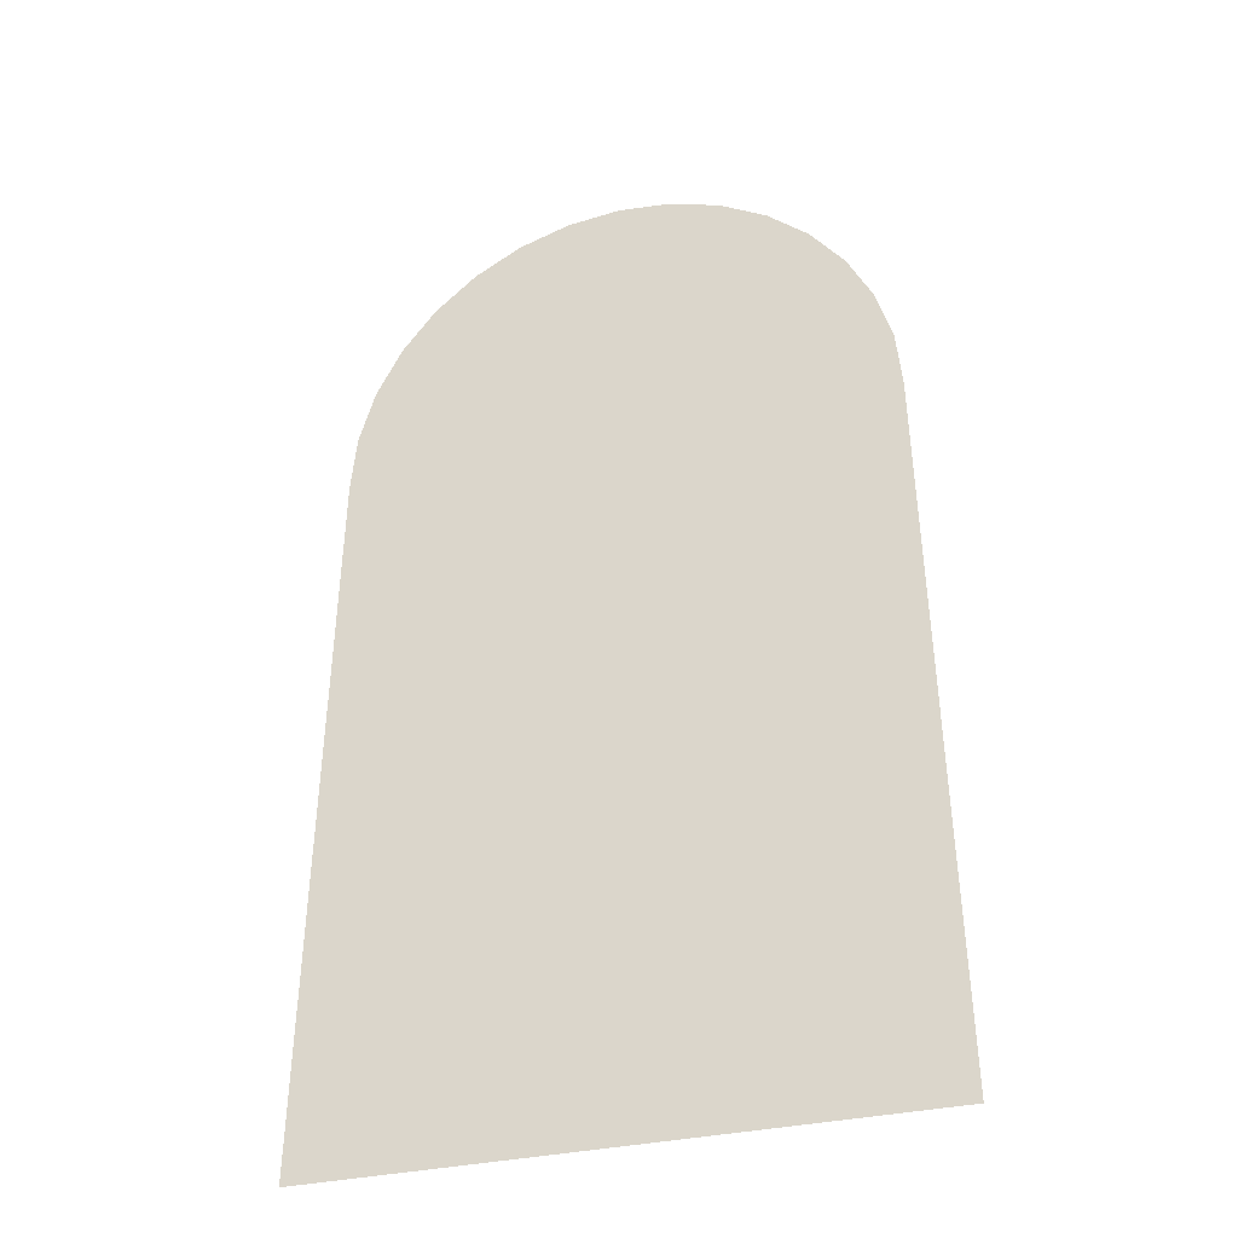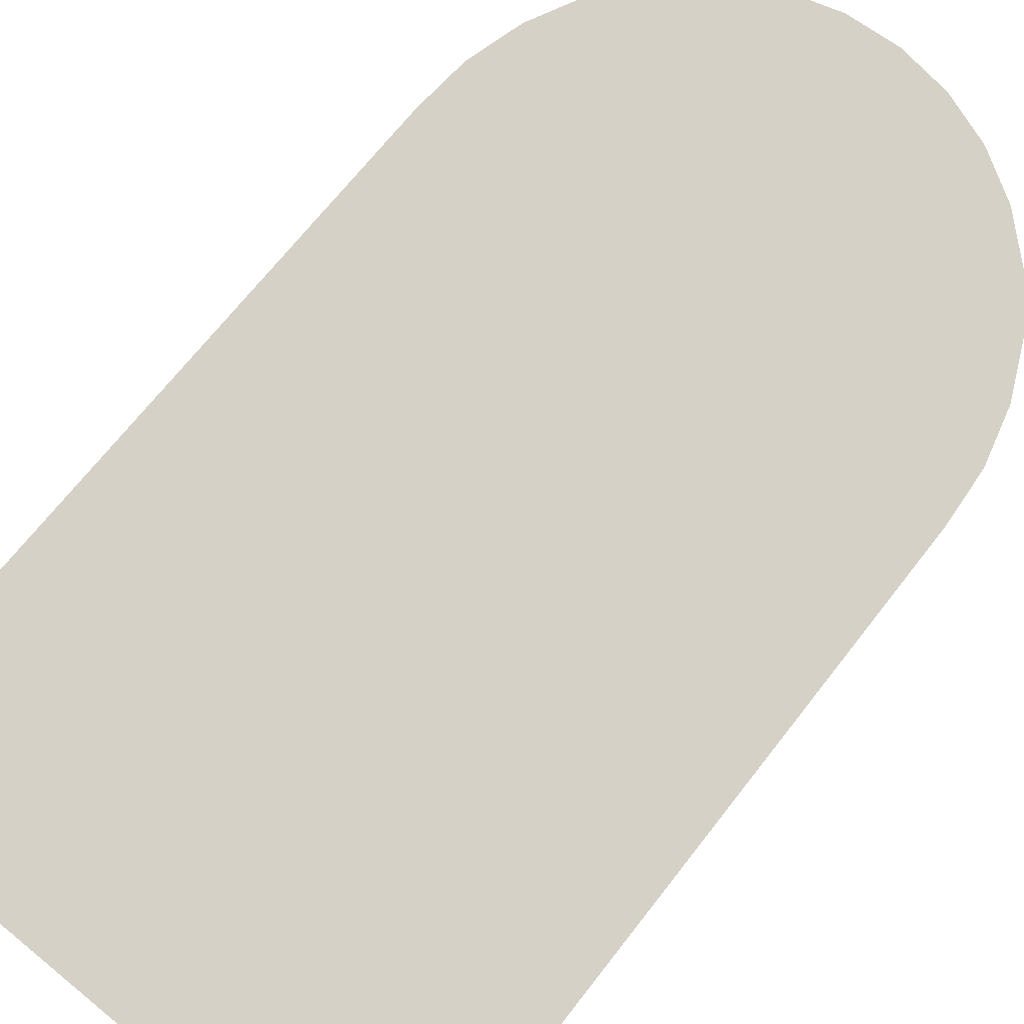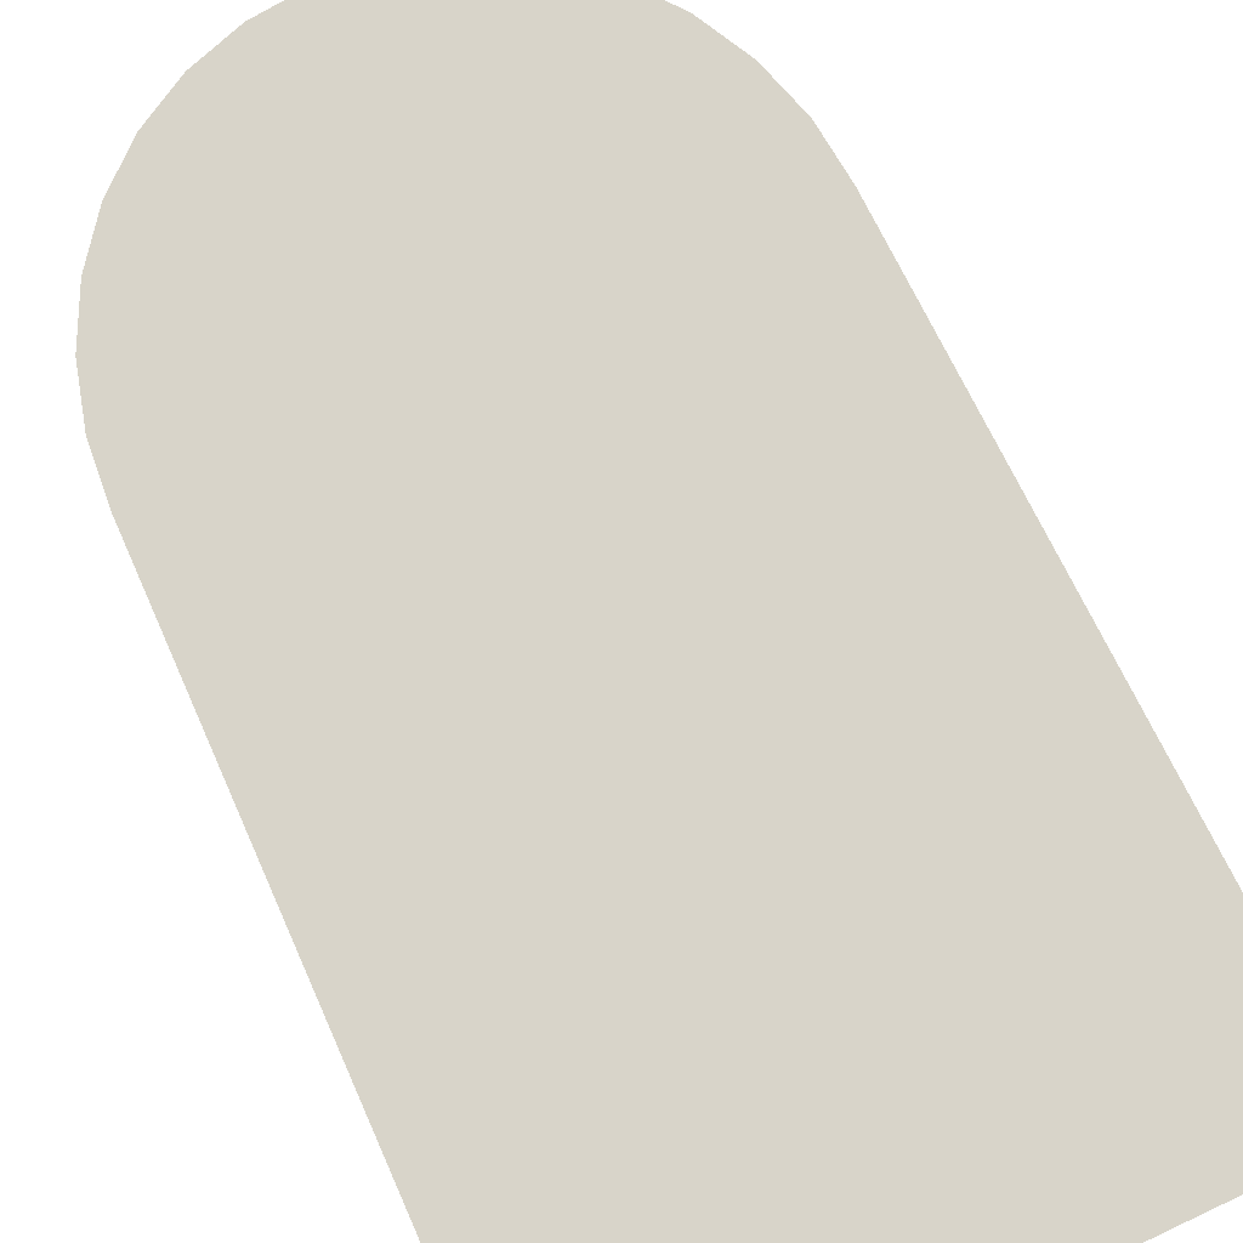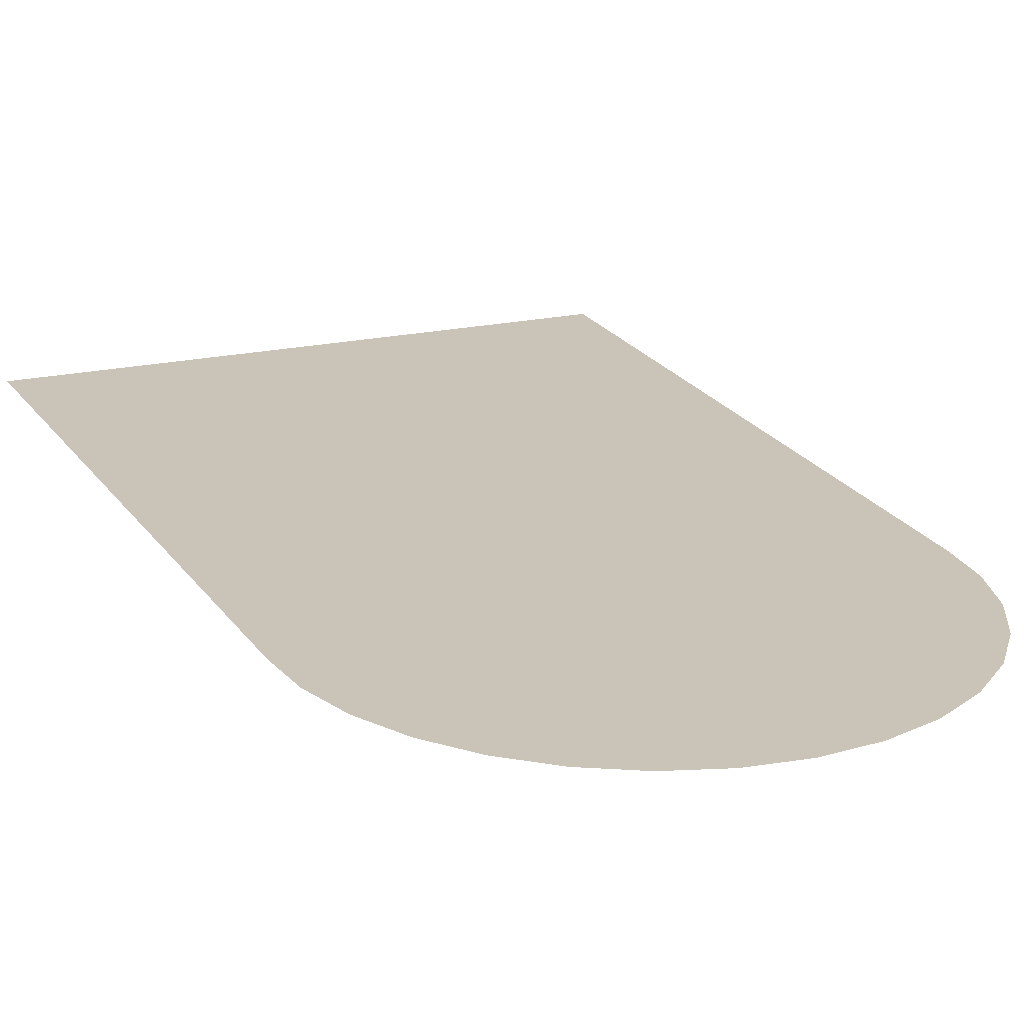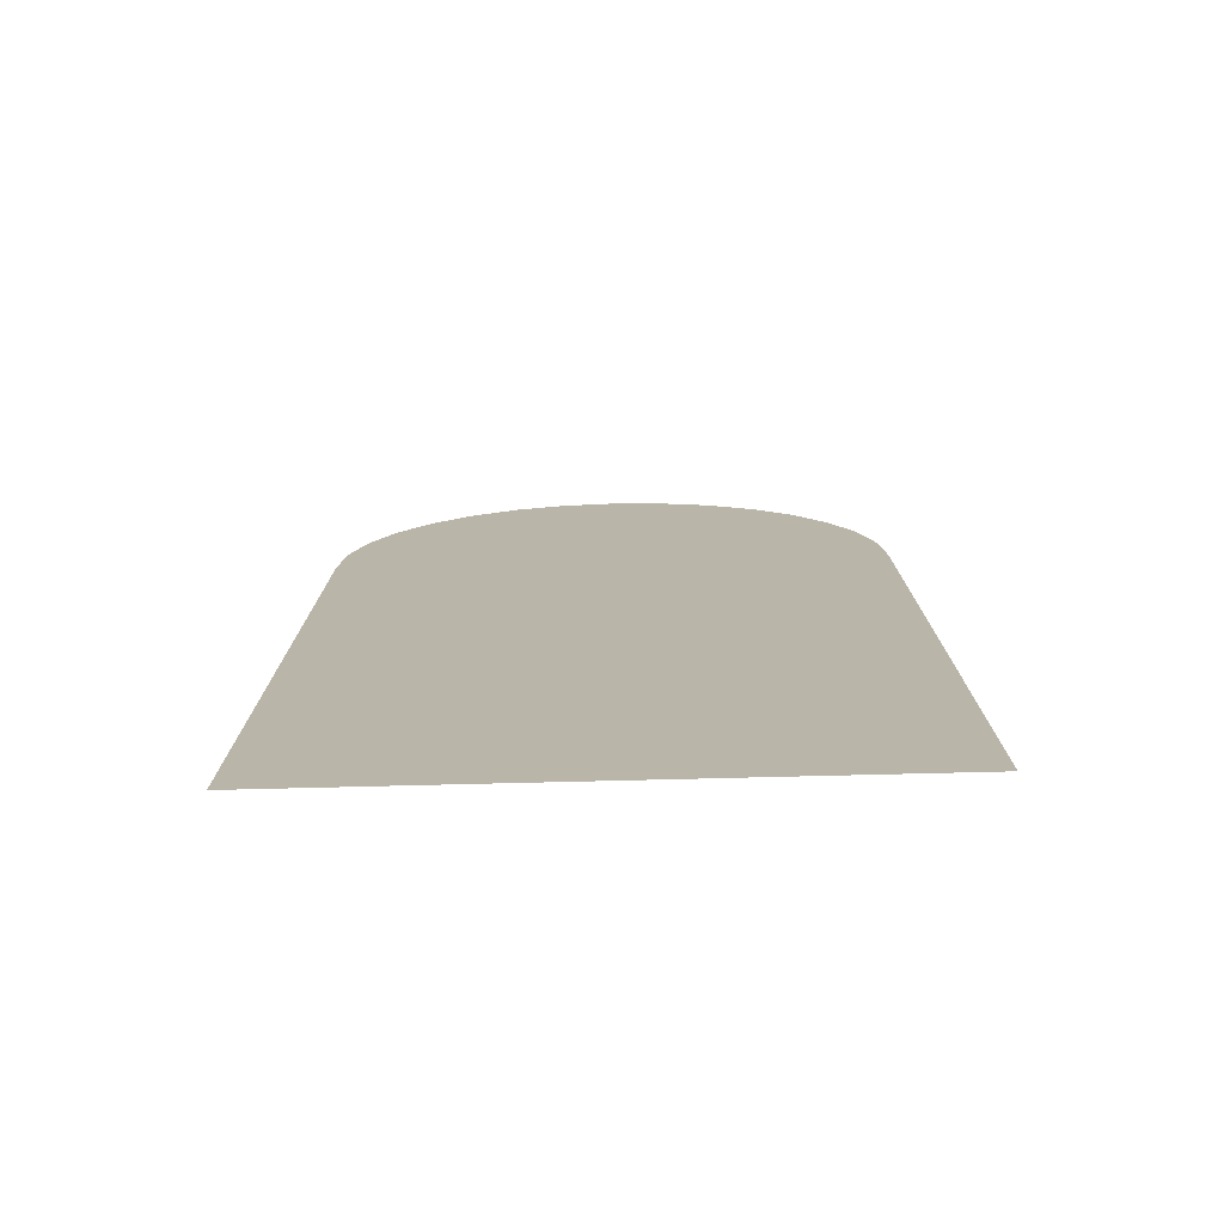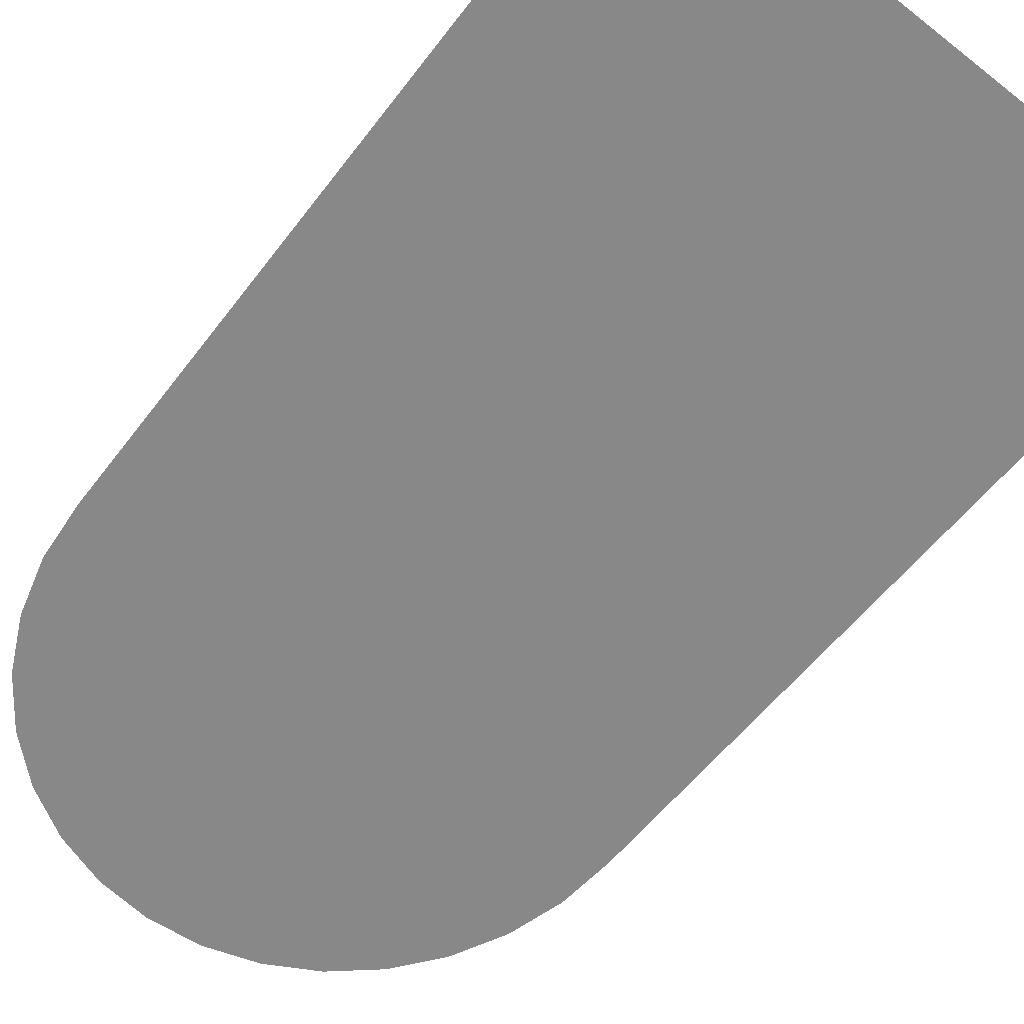
<metadata>
{"format":"obj","ext":"obj","renderer":"f3d","projection":"perspective","resolution":1024,"background":"white","views":[{"elev":-34.6,"azim":16.9,"up":"+Z"},{"elev":79.4,"azim":-140.6,"up":"+Y"},{"elev":75.0,"azim":154.9,"up":"+Y"},{"elev":19.9,"azim":-22.9,"up":"+Y"},{"elev":-76.2,"azim":-178.6,"up":"+Z"},{"elev":-62.8,"azim":141.4,"up":"+Y"}]}
</metadata>
<code>
g SH-Door
v -0.4339 -2.671 -0.01659
v -0.8671 -2.671 -0.01659
v -0.8343 -2.671 1.6
v -0.4175 -2.671 1.6
v -0.8236 -2.671 2.125
v -0.0006046 -2.671 1.6
v -0.0003434 -2.671 -0.01659
v -0.4121 -2.671 2.125
v -0.4042 -2.671 2.21
v -0.8078 -2.671 2.296
v -0.0006894 -2.671 2.125
v -0.3808 -2.671 2.293
v -0.761 -2.671 2.461
v -0.3428 -2.671 2.369
v -0.6849 -2.671 2.613
v -0.2916 -2.671 2.436
v -0.5826 -2.671 2.747
v -0.2293 -2.671 2.49
v -0.4579 -2.671 2.856
v -0.1581 -2.671 2.531
v -0.3156 -2.671 2.937
v -0.08096 -2.671 2.556
v -0.1612 -2.671 2.987
v -0.0006894 -2.671 2.564
v -0.0006893 -2.671 3.004
v 0.07958 -2.671 2.556
v 0.1568 -2.671 2.531
v 0.1599 -2.671 2.987
v 0.3142 -2.671 2.937
v 0.2279 -2.671 2.49
v 0.4565 -2.671 2.856
v 0.2903 -2.671 2.436
v 0.5812 -2.671 2.747
v 0.3414 -2.671 2.369
v 0.6835 -2.671 2.613
v 0.3794 -2.671 2.293
v 0.7596 -2.671 2.461
v 0.4029 -2.671 2.21
v 0.8064 -2.671 2.296
v 0.4108 -2.671 2.125
v 0.8222 -2.671 2.125
v 0.4161 -2.671 1.6
v 0.8329 -2.671 1.6
v 0.4325 -2.671 -0.01659
v 0.8658 -2.671 -0.01659
g SH-Door_0
f 3 2 1
f 4 3 1
f 5 3 4
f 4 1 6
f 1 7 6
f 8 5 4
f 8 4 6
f 8 9 5
f 9 10 5
f 11 9 8
f 11 8 6
f 11 12 9
f 10 9 12
f 13 10 12
f 13 12 14
f 11 14 12
f 15 13 14
f 15 14 16
f 11 16 14
f 17 15 16
f 17 16 18
f 11 18 16
f 19 17 18
f 19 18 20
f 11 20 18
f 21 19 20
f 21 20 22
f 11 22 20
f 23 21 22
f 11 24 22
f 23 22 24
f 25 23 24
f 11 26 24
f 25 24 26
f 11 27 26
f 28 25 26
f 28 26 27
f 29 28 27
f 29 27 30
f 11 30 27
f 31 29 30
f 31 30 32
f 11 32 30
f 33 31 32
f 33 32 34
f 11 34 32
f 35 33 34
f 35 34 36
f 11 36 34
f 37 35 36
f 37 36 38
f 11 38 36
f 39 37 38
f 11 40 38
f 39 38 40
f 11 6 40
f 41 39 40
f 6 42 40
f 40 42 41
f 6 7 42
f 42 43 41
f 7 44 42
f 42 44 43
f 44 45 43

</code>
